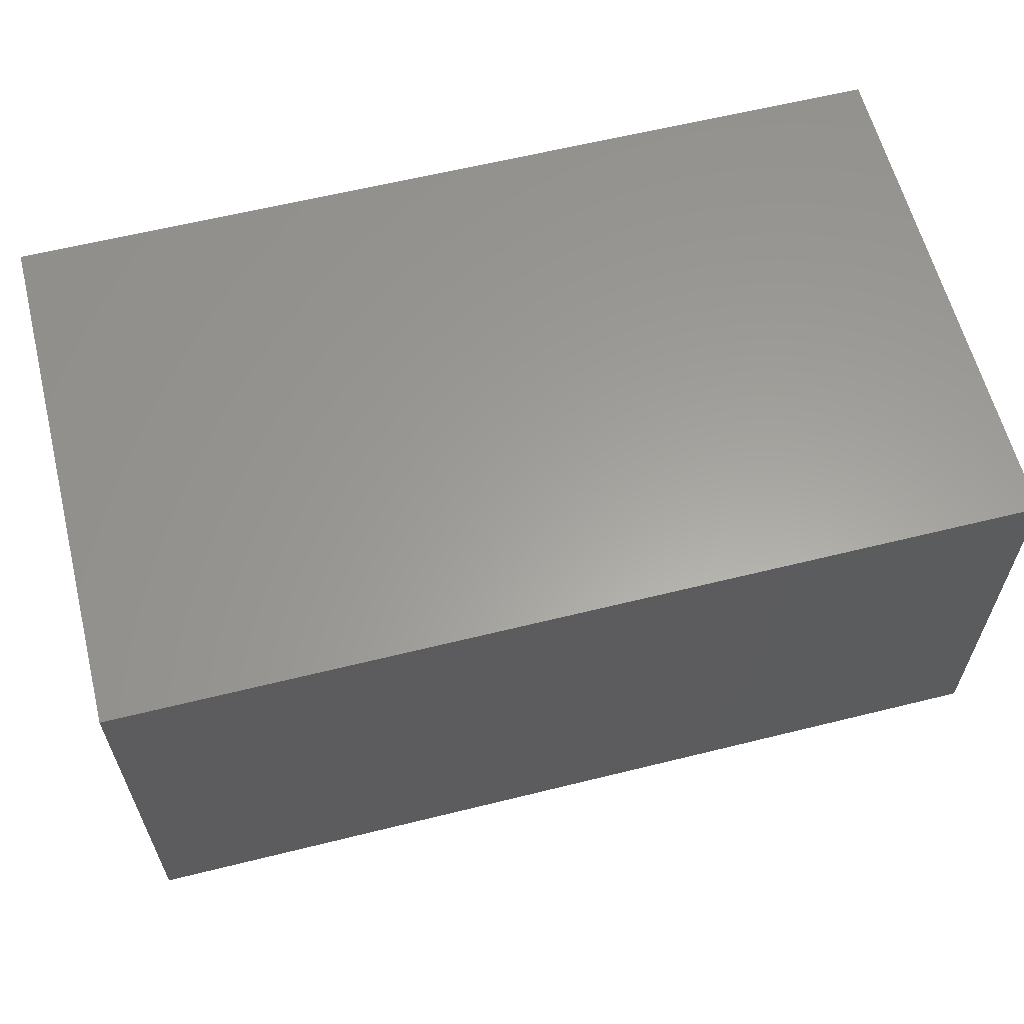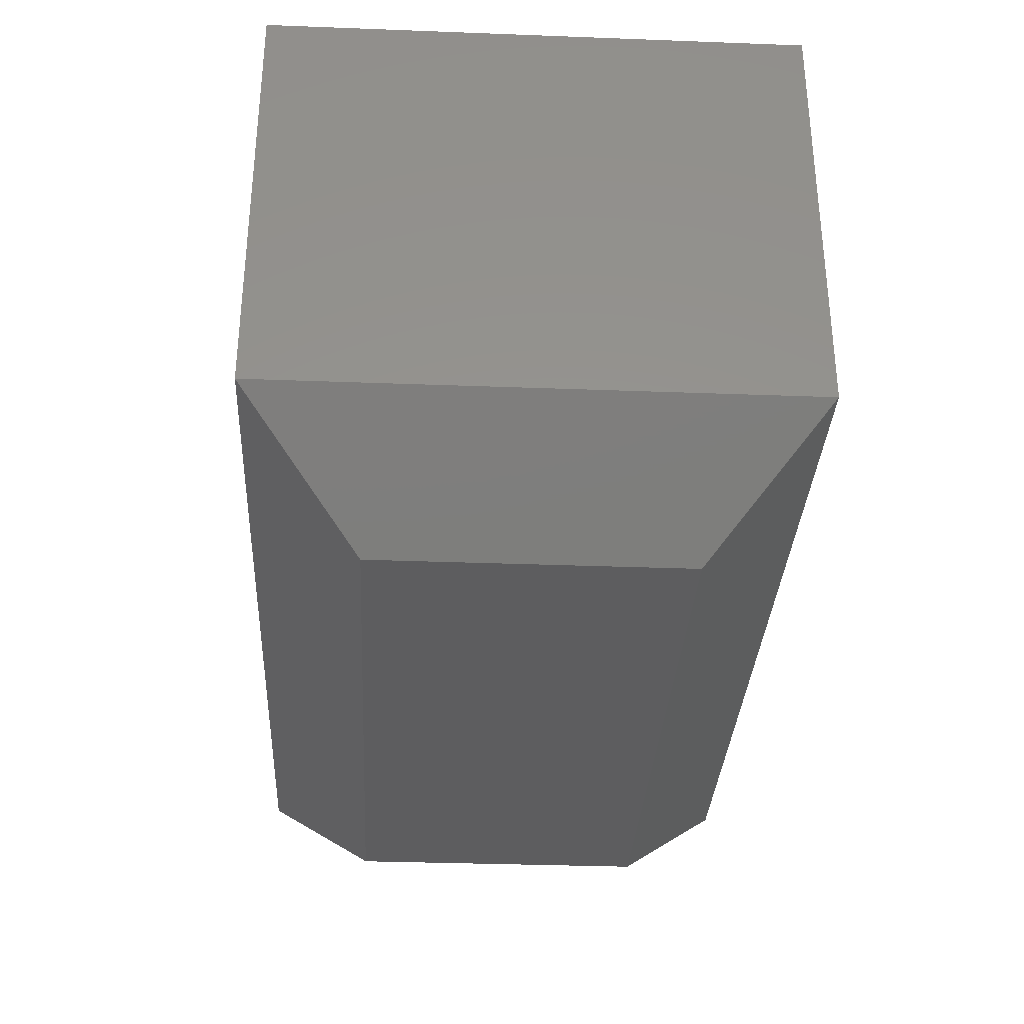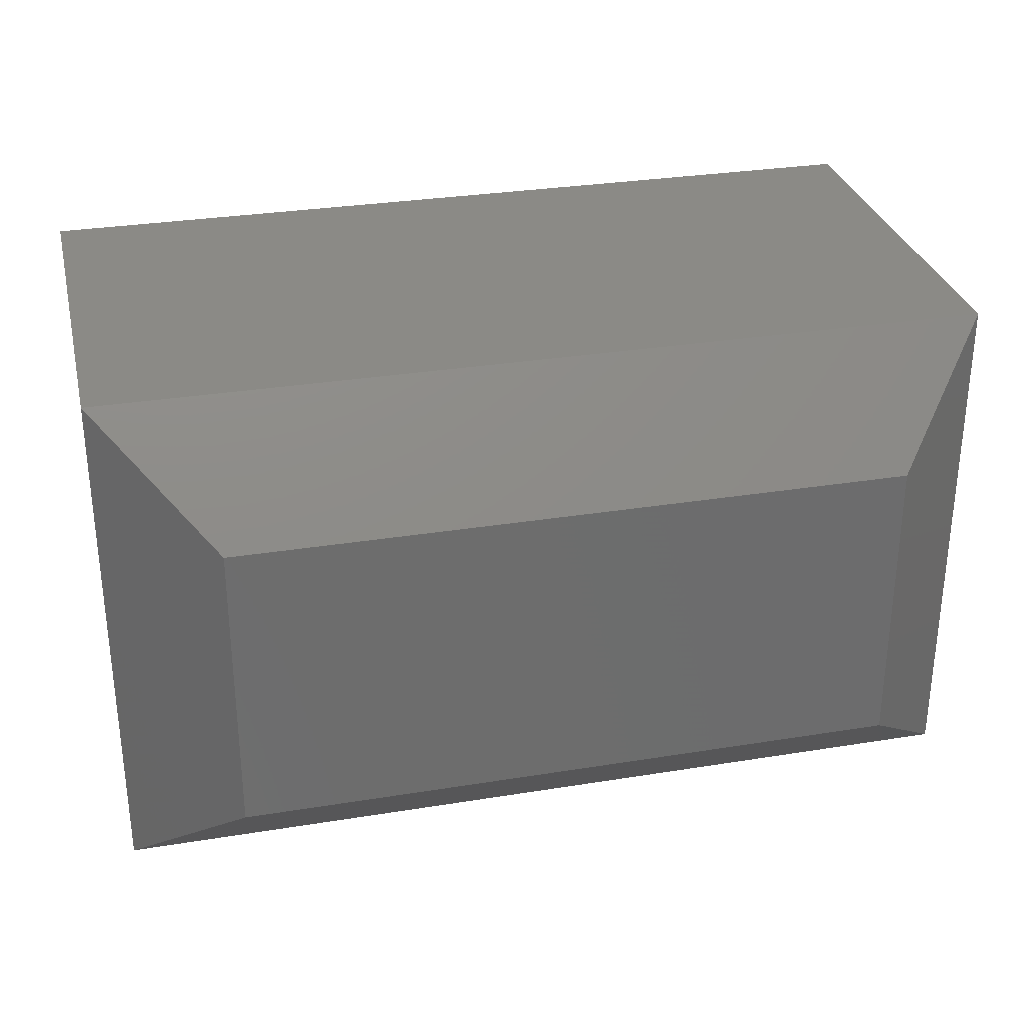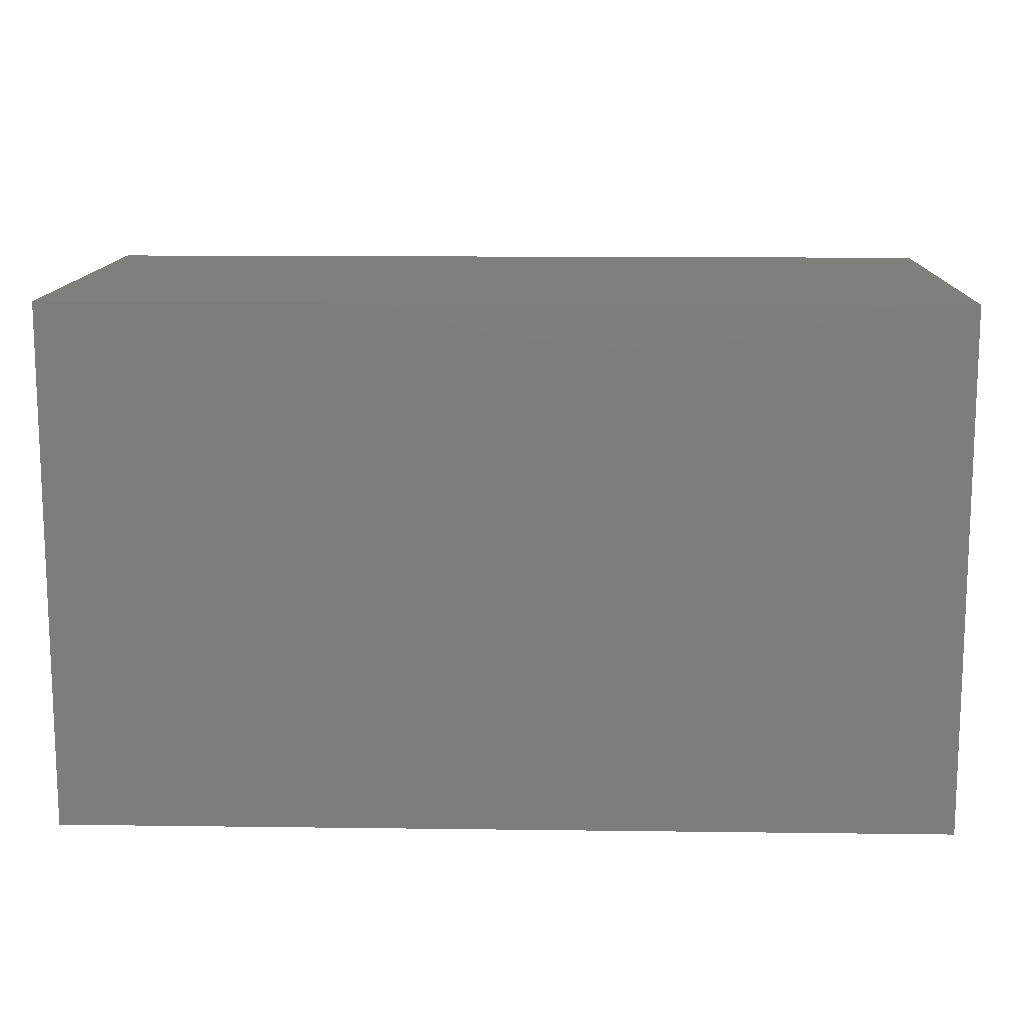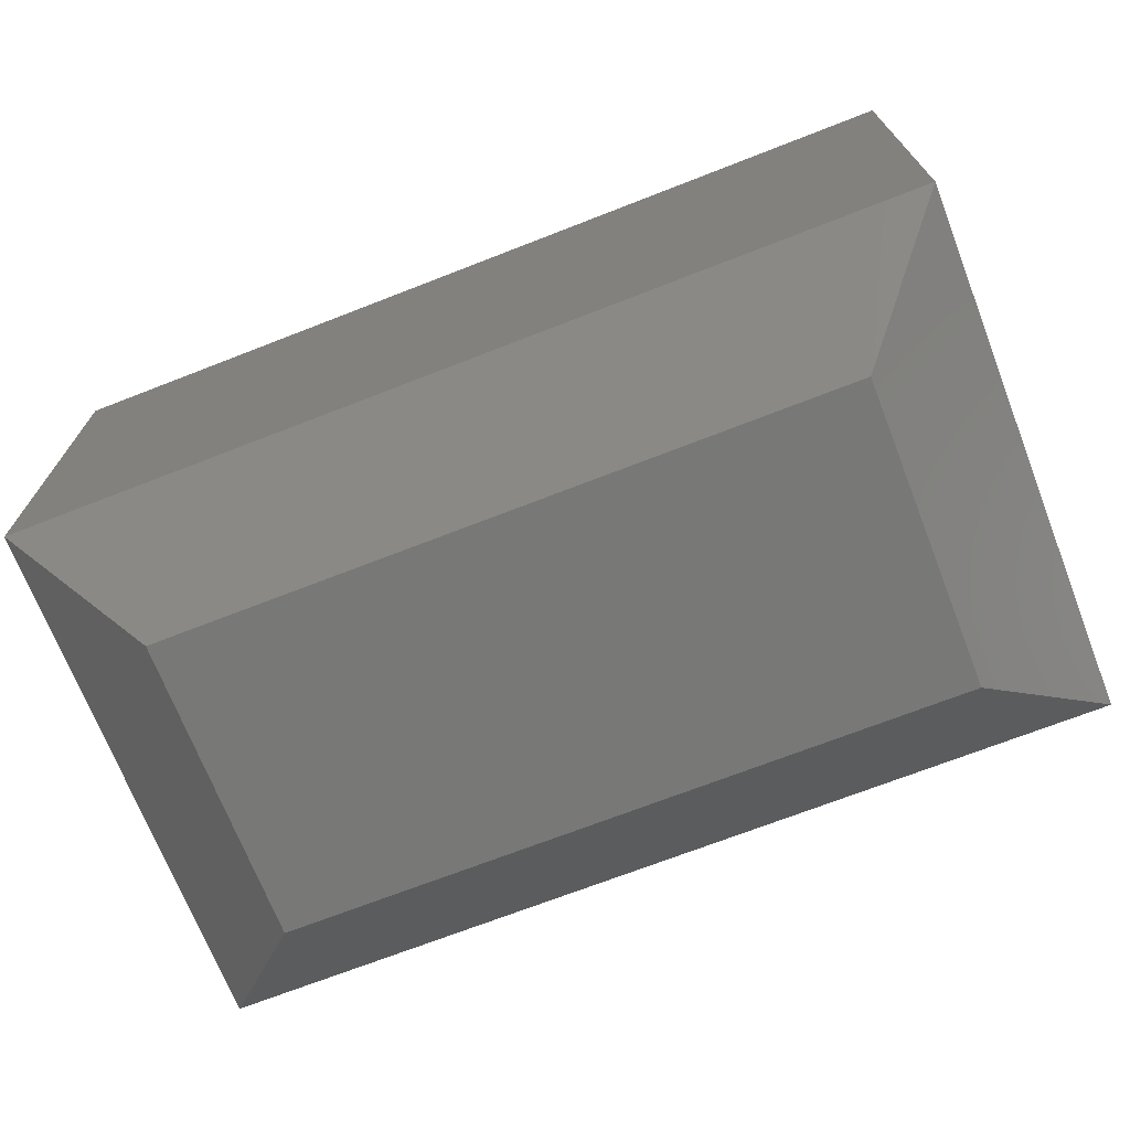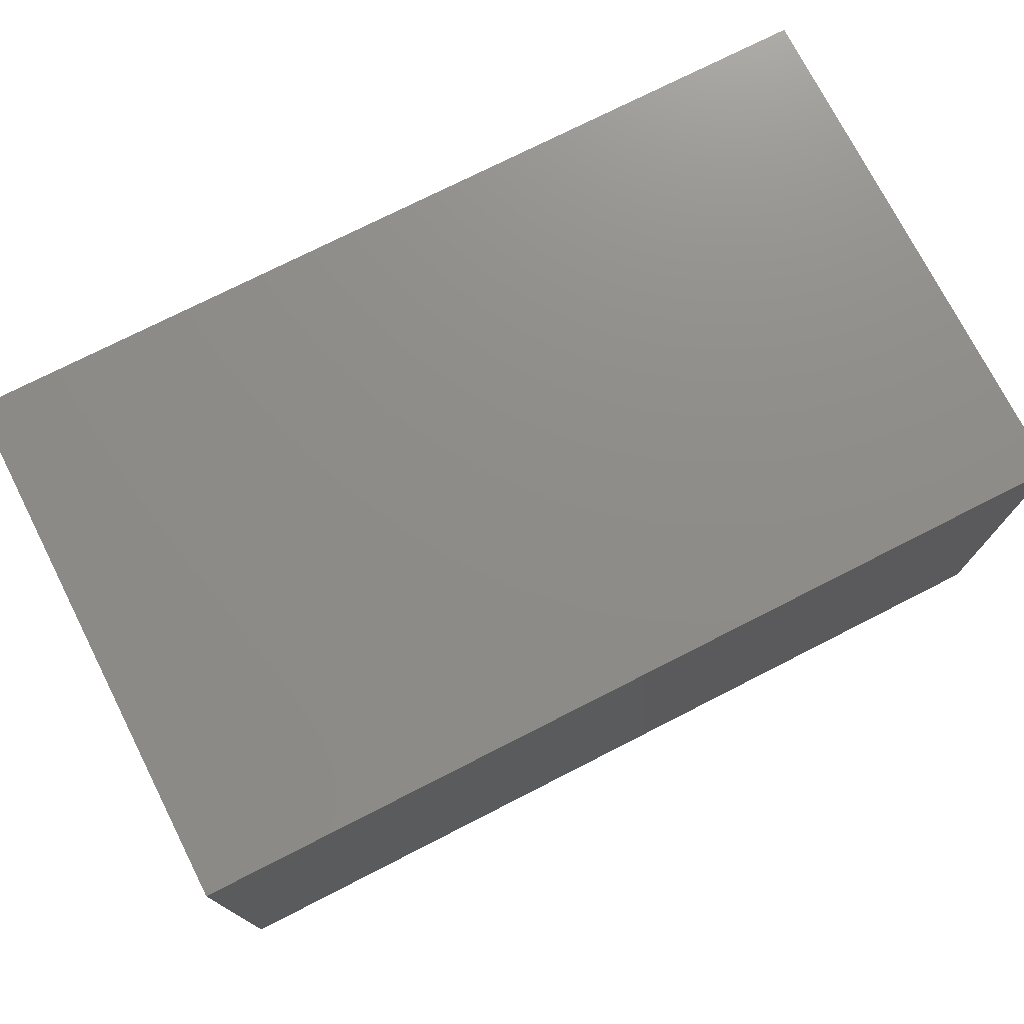
<metadata>
{"format":"stl","ext":"stl","renderer":"f3d","projection":"perspective","resolution":1024,"background":"white","views":[{"elev":61.0,"azim":165.8,"up":"+Z"},{"elev":-32.7,"azim":87.0,"up":"+Z"},{"elev":30.6,"azim":166.8,"up":"+Y"},{"elev":12.9,"azim":1.7,"up":"+Y"},{"elev":-70.6,"azim":-158.7,"up":"+Z"},{"elev":74.6,"azim":153.0,"up":"+Z"}]}
</metadata>
<code>
# stl→obj: 12 verts, 20 faces
v 0.09375 0.09375 0
v 0.09375 0.3484 0
v 0.6562 0.09375 0
v 0.6562 0.3484 0
v 0 0.4421 0.09375
v 0 0 0.09375
v 0 0.4421 0.4531
v 0 0 0.4531
v 0.75 0.4421 0.4531
v 0.75 0.4421 0.09375
v 0.75 -1.388e-17 0.09375
v 0.75 0 0.4531
f 1 2 3
f 3 2 4
f 5 6 7
f 7 6 8
f 9 10 7
f 7 10 5
f 11 10 12
f 12 10 9
f 8 6 12
f 12 6 11
f 10 4 5
f 5 4 2
f 11 3 10
f 10 3 4
f 6 1 11
f 11 1 3
f 5 2 6
f 6 2 1
f 8 12 7
f 7 12 9

</code>
